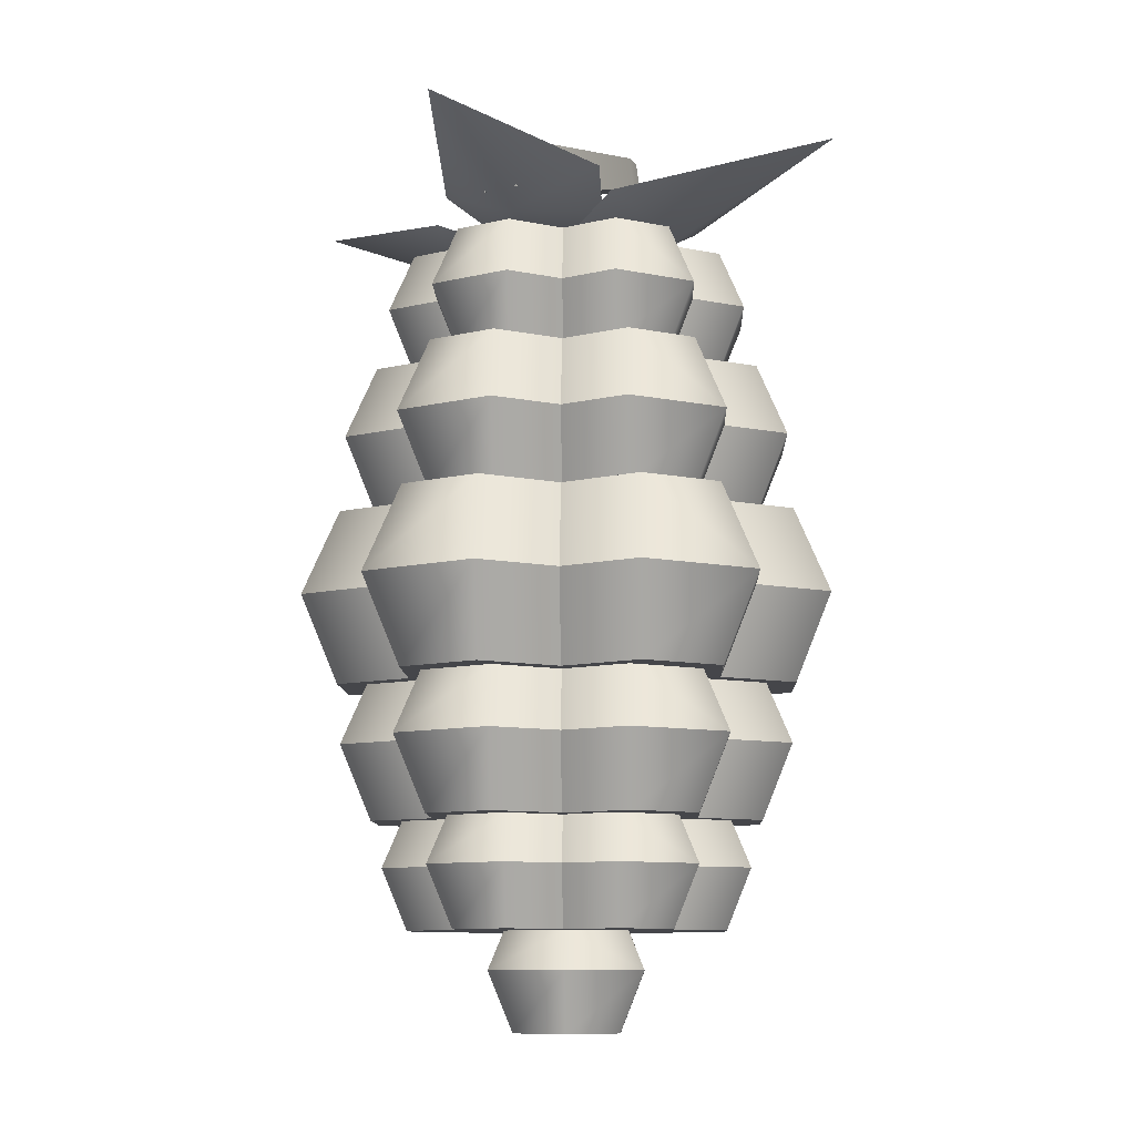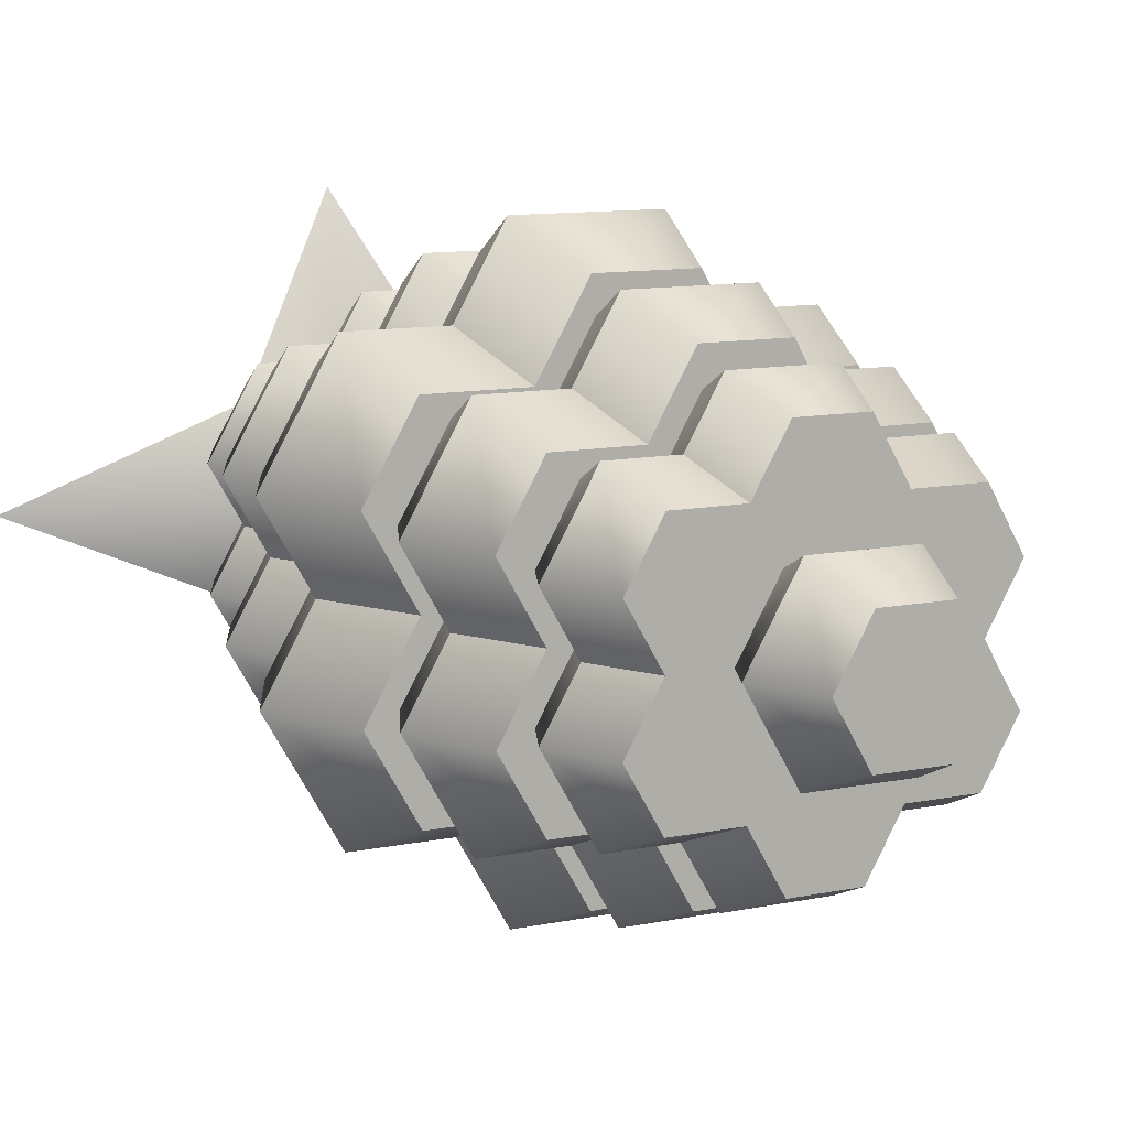
<metadata>
{"format":"obj","ext":"obj","renderer":"f3d","projection":"perspective","resolution":1024,"background":"white","views":[{"elev":-9.9,"azim":32.0,"up":"+Y"},{"elev":10.6,"azim":-27.7,"up":"+Z"}]}
</metadata>
<code>
g grapes
v -0.04 0.02746 -5.961e-10
v -0.03202 0.04491 -4.772e-10
v -0.02 0.02746 0.03464
v -0.01601 0.04491 0.02773
v -0.07526 0.1273 -0.07185
v -0.09986 0.1273 -0.02925
v -0.06754 0.09351 -0.05849
v -0.08443 0.09351 -0.02925
v -0.0888 0.1948 -0.08479
v -0.04895 0.1948 -0.08479
v -0.0797 0.2347 -0.06902
v -0.03985 0.2347 -0.06902
v -0.0797 0.155 -0.06902
v -0.03985 0.155 -0.06902
v -0.0246 0.1273 -0.1011
v -0.04149 0.1273 -0.07185
v -0.01689 0.09351 -0.08774
v -0.03377 0.09351 -0.05849
v 0.02746 0 4.091e-10
v 0.01373 0 -0.02378
v 0.01373 0 0.02378
v -0.01373 0 -0.02378
v -0.01373 0 0.02378
v -0.02746 0 -4.091e-10
v 0.02 0.02746 0.03464
v -0.02 0.07237 -0.0822
v -0.03373 0.07237 -0.05842
v -0.01373 0.04491 -0.07133
v -0.02746 0.04491 -0.04756
v 0.0246 0.1273 -0.1011
v 0.04149 0.1273 -0.07185
v 0.01827 0.155 -0.09014
v 0.03516 0.155 -0.0609
v 0.0872 0.155 -0.02925
v 0.09986 0.1273 -0.02925
v 0.07032 0.155 1.048e-09
v 0.08297 0.1273 1.236e-09
v -0.02 0.02746 -0.03464
v 0.02 0.02746 -0.03464
v -0.01601 0.04491 -0.02773
v 0.01601 0.04491 -0.02773
v 0.04 0.02746 5.96e-10
v 0.03202 0.04491 4.772e-10
v 0.01601 0.04491 0.02773
v -0.02903 0.1948 -0.1193
v -0.01992 0.2347 -0.1035
v 0.01373 0.04491 -0.07133
v 0.02 0.07237 -0.0822
v 0.02903 0.1948 -0.1193
v 0.01992 0.2347 -0.1035
v -0.01992 0.155 -0.1035
v -0.01827 0.155 -0.09014
v 0.07526 0.1273 -0.07185
v 0.06893 0.155 -0.0609
v -0.05491 0.04491 -0.04756
v -0.06118 0.07237 -0.05842
v -0.03516 0.155 -0.0609
v 0.01992 0.155 -0.1035
v -0.08118 0.07237 0.02378
v -0.06118 0.07237 0.05842
v -0.06864 0.04491 0.02378
v -0.05491 0.04491 0.04756
v 0.02 0.07237 0.0822
v -0.02 0.07237 0.0822
v 0.01517 0.09351 0.07383
v -0.01517 0.09351 0.07383
v 0.02746 0.04491 -0.04756
v 0.05491 0.04491 -0.04756
v 0.03373 0.07237 -0.05842
v 0.06118 0.07237 -0.05842
v -0.03377 0.09351 0.05849
v -0.06754 0.09351 0.05849
v -0.04149 0.1273 0.07185
v -0.07526 0.1273 0.07185
v -0.08118 0.07237 -0.02378
v -0.07153 0.09351 -0.02378
v -0.06746 0.07237 -1.005e-09
v -0.0578 0.09351 -8.613e-10
v 0.0888 0.1948 -0.08479
v 0.1178 0.1948 -0.03451
v 0.0797 0.2347 -0.06902
v 0.09962 0.2347 -0.03451
v 0.06754 0.09351 1.006e-09
v 0.08443 0.09351 0.02925
v 0.09986 0.1273 0.02925
v 0.06754 0.09351 0.05849
v 0.07526 0.1273 0.07185
v 0.05491 0.04491 0.04756
v 0.02746 0.04491 0.04756
v 0.06118 0.07237 0.05842
v 0.03373 0.07237 0.05842
v -0.09986 0.1273 0.02925
v -0.08443 0.09351 0.02925
v 0.03377 0.09351 0.05849
v 0.04149 0.1273 0.07185
v -0.01517 0.09351 -0.07383
v 0.01517 0.09351 -0.07383
v -0.02746 0.04491 0.04756
v -0.03373 0.07237 0.05842
v -0.01373 0.04491 0.07133
v -0.09791 0.1948 -1.459e-09
v -0.1178 0.1948 0.03451
v -0.0797 0.155 -1.188e-09
v -0.09962 0.155 0.03451
v -0.05635 0.09351 -0.05005
v -0.0289 0.09351 -0.05005
v -0.05491 0.04491 -8.183e-10
v -0.1178 0.1948 -0.03451
v -0.09962 0.155 -0.03451
v -0.09962 0.2347 0.03451
v -0.0888 0.1948 0.08479
v -0.0797 0.2347 0.06902
v -0.01689 0.09351 0.08774
v -0.0246 0.1273 0.1011
v -0.0289 0.09351 0.05005
v -0.06864 0.04491 -0.02378
v 0.06864 0.04491 0.02378
v 0.05491 0.04491 8.183e-10
v 0.06864 0.04491 -0.02378
v 0.01373 0.04491 0.07133
v 0.06746 0.07237 1.005e-09
v 0.08118 0.07237 0.02378
v 0.0289 0.09351 0.05005
v -0.0797 0.2347 -1.188e-09
v 0.08118 0.07237 -0.02378
v 0.04895 0.1948 -0.08479
v 0.03985 0.2347 -0.06902
v 0.01689 0.09351 -0.08774
v 0.01689 0.09351 0.08774
v 0.0246 0.1273 0.1011
v -0.0797 0.155 0.06902
v 0.06754 0.09351 -0.05849
v 0.08443 0.09351 -0.02925
v 0.03985 0.155 -0.06902
v 0.0797 0.155 -0.06902
v 0.0289 0.09351 -0.05005
v -0.0872 0.155 0.02925
v -0.06893 0.155 0.0609
v -0.07153 0.09351 0.02378
v -0.05635 0.09351 0.05005
v -0.08297 0.1273 -1.236e-09
v -0.06754 0.09351 -1.006e-09
v 0.05635 0.09351 0.05005
v 0.03377 0.09351 -0.05849
v 0.09962 0.155 -0.03451
v 0.06864 0.3571 -0.02378
v 0.08118 0.3297 -0.02378
v 0.05491 0.3571 8.183e-10
v 0.06746 0.3297 1.005e-09
v 0.02746 0.3571 0.04756
v 0.03373 0.3297 0.05842
v 0.01373 0.3571 0.07133
v 0.02 0.3297 0.0822
v 0.02746 0.3022 0.04756
v 0.01373 0.3022 0.07133
v 0.07153 0.09351 0.02378
v -0.07032 0.155 -1.048e-09
v 0.06118 0.3297 -0.05842
v 0.05491 0.3022 -0.04756
v 0.06864 0.3022 -0.02378
v -0.02746 0.3022 0.04756
v -0.05491 0.3022 0.04756
v -0.03373 0.3297 0.05842
v -0.06118 0.3297 0.05842
v -0.0872 0.155 -0.02925
v 0.02 0.3297 -0.0822
v 0.03373 0.3297 -0.05842
v 0.01373 0.3571 -0.07133
v 0.02746 0.3571 -0.04756
v 0.05491 0.3022 8.183e-10
v 0.0578 0.09351 8.613e-10
v 0.07153 0.09351 -0.02378
v -0.08118 0.3297 -0.02378
v -0.06864 0.3571 -0.02378
v -0.06746 0.3297 -1.005e-09
v -0.05491 0.3571 -8.183e-10
v -0.02746 0.3571 0.04756
v -0.05491 0.3571 0.04756
v -0.03516 0.155 0.0609
v -0.09962 0.2347 -0.03451
v 0.05635 0.09351 -0.05005
v -0.06893 0.155 -0.0609
v 0.01373 0.3022 -0.07133
v 0.02746 0.3022 -0.04756
v -0.06864 0.3022 -0.02378
v -0.05491 0.3022 -8.183e-10
v -0.03985 0.155 0.06902
v -0.04895 0.1948 0.08479
v -0.03985 0.2347 0.06902
v -0.01992 0.2347 0.1035
v -0.02903 0.1948 0.1193
v 0.07526 0.2684 -0.07185
v 0.09986 0.2684 -0.02925
v 0.06754 0.3022 -0.05849
v 0.08443 0.3022 -0.02925
v 0.01827 0.155 0.09014
v -0.01827 0.155 0.09014
v -0.01992 0.155 0.1035
v 0.03377 0.2347 -0.05849
v 0.06754 0.2347 -0.05849
v 0.04149 0.2684 -0.07185
v 0.02903 0.1948 0.1193
v 0.01992 0.2347 0.1035
v -0.09986 0.2684 0.02925
v -0.08443 0.3022 0.02925
v -0.07526 0.2684 0.07185
v -0.06754 0.3022 0.05849
v -0.07526 0.2684 -0.07185
v -0.06754 0.3022 -0.05849
v -0.09986 0.2684 -0.02925
v -0.08443 0.3022 -0.02925
v 0.03516 0.155 0.0609
v 0.01992 0.155 0.1035
v 0.03377 0.3022 -0.05849
v -0.06754 0.2347 -0.05849
v -0.08443 0.2347 -0.02925
v 0.0797 0.155 1.188e-09
v 0.09962 0.155 0.03451
v 0.09791 0.1948 1.459e-09
v 0.1178 0.1948 0.03451
v -0.01689 0.2347 -0.08774
v 0.01689 0.2347 -0.08774
v -0.0246 0.2684 -0.1011
v 0.0246 0.2684 -0.1011
v -0.04149 0.2684 -0.07185
v -0.03377 0.2347 -0.05849
v 0.07526 0.2684 0.07185
v 0.04149 0.2684 0.07185
v 0.06754 0.3022 0.05849
v 0.03377 0.3022 0.05849
v 0.0797 0.2347 1.188e-09
v 0.09962 0.2347 0.03451
v 0.08443 0.2347 0.02925
v 0.06754 0.2347 0.05849
v 0.09986 0.2684 0.02925
v -0.01689 0.3022 -0.08774
v -0.03377 0.3022 -0.05849
v 0.0872 0.155 0.02925
v 0.06893 0.155 0.0609
v 0.08443 0.3022 0.02925
v 0.01689 0.3022 -0.08774
v 0.0797 0.2347 0.06902
v 0.0888 0.1948 0.08479
v -0.08297 0.2684 -1.236e-09
v -0.06754 0.2347 -1.006e-09
v -0.08443 0.2347 0.02925
v -0.08118 0.3297 0.02378
v -0.06864 0.3571 0.02378
v -0.06754 0.3022 -1.006e-09
v 0.03985 0.2347 0.06902
v 0.04895 0.1948 0.08479
v -0.06754 0.2347 0.05849
v 0.06864 0.3022 0.02378
v 0.05491 0.3022 0.04756
v 0.08118 0.3297 0.02378
v 0.06118 0.3297 0.05842
v 0.0797 0.155 0.06902
v 0.03985 0.155 0.06902
v 0.06754 0.2347 1.006e-09
v 0.08297 0.2684 1.236e-09
v 0.06864 0.3571 0.02378
v 0.05491 0.3571 0.04756
v 0.01689 0.2347 0.08774
v -0.01689 0.2347 0.08774
v 0.0246 0.2684 0.1011
v -0.0246 0.2684 0.1011
v -0.03377 0.2347 0.05849
v -0.04149 0.2684 0.07185
v 0.03377 0.2347 0.05849
v 0.01689 0.3022 0.08774
v -0.01689 0.3022 0.08774
v -0.06118 0.3297 -0.05842
v -0.05491 0.3022 -0.04756
v 0.08443 0.2347 -0.02925
v 0.06754 0.3022 1.006e-09
v -0.06864 0.3022 0.02378
v -0.03377 0.3022 0.05849
v -0.02 0.3297 -0.0822
v -0.03373 0.3297 -0.05842
v -0.01373 0.3022 -0.07133
v -0.02746 0.3022 -0.04756
v -0.01373 0.3571 -0.07133
v -0.02746 0.3571 -0.04756
v -0.01373 0.3022 0.07133
v -0.02 0.3297 0.0822
v -0.05491 0.3571 -0.04756
v 0.05491 0.3571 -0.04756
v -0.01373 0.3571 0.07133
v -0.02746 0.3571 0.02746
v -0.02746 0.3571 -0.02746
v 0.02746 0.3571 -0.02746
v 0.02746 0.3571 0.02746
v -0.007778 0.3571 -0.007778
v -0.005589 0.3934 -0.005589
v -0.007778 0.3571 -1.159e-10
v -0.005812 0.3897 0.005812
v -0.007778 0.3571 0.007778
v 0.007778 0.3571 -0.007778
v 0.007778 0.3571 1.159e-10
v 0.005589 0.3934 -0.005589
v 0.005812 0.3897 0.005812
v 0.007778 0.3571 0.007778
v 0.005532 0.4122 -0.05841
v 0.007683 0.4076 -0.0493
v 0.005532 0.4226 -0.05562
v 0.007683 0.4221 -0.04541
v -0.007683 0.4076 -0.0493
v -0.005532 0.4122 -0.05841
v -0.008741 0.3938 0.06218
v 0.008741 0.3938 0.06218
v -0.008741 0.3783 0.05804
v 0.008741 0.3783 0.05804
v 0.007108 0.3773 0.05776
v 0.008741 0.3773 0.05776
v -0.007108 0.3773 0.05776
v -0.008741 0.3773 0.05776
v -0.007683 0.4221 -0.04541
v -0.01214 0.3782 0.04164
v -0.01214 0.401 0.04778
v 0.01214 0.3782 0.04164
v 0.009095 0.3774 0.05608
v 0.01214 0.401 0.04778
v -0.009095 0.3774 0.05608
v -0.005532 0.4226 -0.05562
v 0.02978 0.3726 0.01727
v -1.159e-10 0.369 0.04995
v -1.159e-10 0.3671 0.007778
v -0.02978 0.3726 0.01727
v -0.04212 0.3858 0.0402
v -1.159e-10 0.4064 0.1148
v 0.04212 0.3858 0.0402
v -0.01947 0.362 0.02752
v -0.05968 0.3588 -8.894e-10
v 7.443e-10 0.369 -0.04995
v 0.02978 0.3726 -0.01727
v 1.159e-10 0.3671 -0.007778
v 0.01947 0.362 -0.02752
v 0.05968 0.3588 8.894e-10
v 0.04212 0.3858 -0.0402
v -0.04768 0.3739 -0.03891
v -0.01947 0.362 -0.02752
v 0.1395 0.3922 2.079e-09
v 0.04768 0.3739 -0.03891
v 0.01947 0.362 0.02752
v 0.04768 0.3739 0.03891
v -0.04768 0.3739 0.03891
v -0.1395 0.3922 -2.079e-09
v -0.02978 0.3726 -0.01727
v -0.04212 0.3858 -0.0402
v 1.711e-09 0.4064 -0.1148
f 3 2 1
f 2 3 4
f 7 6 5
f 6 7 8
f 11 10 9
f 10 11 12
f 9 14 13
f 14 9 10
f 17 16 15
f 16 17 18
f 21 20 19
f 20 21 22
f 22 21 23
f 22 23 24
f 25 23 21
f 23 25 3
f 28 27 26
f 27 28 29
f 32 31 30
f 31 32 33
f 36 35 34
f 35 36 37
f 40 39 38
f 39 40 41
f 41 42 39
f 42 41 43
f 42 21 19
f 21 42 25
f 44 3 25
f 3 44 4
f 10 46 45
f 46 10 12
f 26 47 28
f 47 26 48
f 24 3 1
f 3 24 23
f 44 42 43
f 42 44 25
f 1 40 38
f 40 1 2
f 46 49 45
f 49 46 50
f 51 10 45
f 10 51 14
f 52 30 15
f 30 52 32
f 33 53 31
f 53 33 54
f 38 20 22
f 20 38 39
f 56 29 55
f 29 56 27
f 42 20 39
f 20 42 19
f 16 52 15
f 52 16 57
f 22 1 38
f 1 22 24
f 45 58 51
f 58 45 49
f 54 35 53
f 35 54 34
f 61 60 59
f 60 61 62
f 65 64 63
f 64 65 66
f 69 68 67
f 68 69 70
f 73 72 71
f 72 73 74
f 77 76 75
f 76 77 78
f 81 80 79
f 80 81 82
f 37 84 83
f 84 37 85
f 85 86 84
f 86 85 87
f 90 89 88
f 89 90 91
f 93 74 92
f 74 93 72
f 87 94 86
f 94 87 95
f 96 48 26
f 48 96 97
f 100 99 98
f 99 100 64
f 103 102 101
f 102 103 104
f 105 27 56
f 27 105 106
f 107 59 77
f 59 107 61
f 109 101 108
f 101 109 103
f 111 110 102
f 110 111 112
f 113 73 71
f 73 113 114
f 99 66 115
f 66 99 64
f 116 77 75
f 77 116 107
f 88 118 117
f 67 118 88
f 68 118 67
f 118 68 119
f 67 88 43
f 89 43 88
f 67 43 41
f 43 89 44
f 67 41 47
f 44 89 120
f 47 41 40
f 47 40 28
f 28 40 29
f 44 120 4
f 4 120 100
f 4 100 98
f 29 40 2
f 4 98 2
f 29 2 55
f 2 98 62
f 2 62 55
f 55 62 107
f 107 62 61
f 116 55 107
f 121 117 118
f 117 121 122
f 65 91 123
f 91 65 63
f 5 18 7
f 18 5 16
f 102 124 101
f 124 102 110
f 125 68 70
f 68 125 119
f 27 96 26
f 96 27 106
f 122 88 117
f 88 122 90
f 126 81 79
f 81 126 127
f 15 128 17
f 128 15 30
f 130 113 129
f 113 130 114
f 75 105 56
f 105 75 76
f 63 100 120
f 100 63 64
f 104 111 102
f 111 104 131
f 35 132 53
f 132 35 133
f 69 47 48
f 47 69 67
f 126 135 134
f 135 126 79
f 97 69 48
f 69 97 136
f 74 137 92
f 137 74 138
f 13 108 9
f 108 13 109
f 60 139 59
f 139 60 140
f 8 141 6
f 141 8 142
f 99 140 60
f 140 99 115
f 90 123 91
f 123 90 143
f 31 128 30
f 128 31 144
f 99 62 98
f 62 99 60
f 80 135 79
f 135 80 145
f 142 92 141
f 92 142 93
f 126 58 49
f 58 126 134
f 148 147 146
f 147 148 149
f 152 151 150
f 151 152 153
f 151 155 154
f 155 151 153
f 143 122 156
f 122 143 90
f 92 157 141
f 157 92 137
f 147 159 158
f 159 147 160
f 163 162 161
f 162 163 164
f 59 78 77
f 78 59 139
f 141 165 6
f 165 141 157
f 125 118 119
f 118 125 121
f 55 75 56
f 75 55 116
f 168 167 166
f 167 168 169
f 147 170 160
f 170 147 149
f 156 121 171
f 121 156 122
f 171 125 172
f 125 171 121
f 50 126 49
f 126 50 127
f 175 174 173
f 174 175 176
f 177 164 163
f 164 177 178
f 95 129 94
f 129 95 130
f 179 74 73
f 74 179 138
f 101 180 108
f 180 101 124
f 181 125 70
f 125 181 172
f 6 182 5
f 182 6 165
f 35 83 133
f 83 35 37
f 91 120 89
f 120 91 63
f 5 57 16
f 57 5 182
f 108 11 9
f 11 108 180
f 167 183 166
f 183 167 184
f 31 132 144
f 132 31 53
f 185 175 173
f 175 185 186
f 69 181 70
f 181 69 136
f 188 131 187
f 131 188 111
f 188 190 189
f 190 188 191
f 189 111 188
f 111 189 112
f 194 193 192
f 193 194 195
f 196 114 130
f 114 196 197
f 198 188 187
f 188 198 191
f 201 200 199
f 200 201 192
f 73 197 179
f 197 73 114
f 203 191 202
f 191 203 190
f 206 205 204
f 205 206 207
f 210 209 208
f 209 210 211
f 196 95 212
f 95 196 130
f 202 198 213
f 198 202 191
f 201 194 192
f 194 201 214
f 215 210 208
f 210 215 216
f 219 218 217
f 218 219 220
f 223 222 221
f 222 223 224
f 221 225 223
f 225 221 226
f 229 228 227
f 228 229 230
f 232 219 231
f 219 232 220
f 235 234 233
f 234 235 227
f 225 236 223
f 236 225 237
f 238 37 36
f 37 238 85
f 87 212 95
f 212 87 239
f 229 235 240
f 235 229 227
f 236 224 223
f 224 236 241
f 242 220 232
f 220 242 243
f 245 204 244
f 204 245 246
f 164 248 247
f 248 164 178
f 244 211 210
f 211 244 249
f 203 251 250
f 251 203 202
f 246 206 204
f 206 246 252
f 255 254 253
f 254 255 256
f 243 258 257
f 258 243 251
f 260 233 259
f 233 260 235
f 262 255 261
f 255 262 256
f 265 264 263
f 264 265 266
f 208 226 215
f 226 208 225
f 264 268 267
f 268 264 266
f 227 269 234
f 269 227 228
f 270 266 265
f 266 270 271
f 273 173 272
f 173 273 185
f 193 200 192
f 200 193 274
f 80 217 145
f 217 80 219
f 240 260 275
f 260 240 235
f 204 249 244
f 249 204 205
f 251 213 258
f 213 251 202
f 239 85 238
f 85 239 87
f 243 250 251
f 250 243 242
f 231 80 82
f 80 231 219
f 241 201 224
f 201 241 214
f 261 149 148
f 149 261 255
f 276 164 247
f 164 276 162
f 209 225 208
f 225 209 237
f 268 252 267
f 252 268 206
f 216 244 210
f 244 216 245
f 220 257 218
f 257 220 243
f 268 271 277
f 271 268 266
f 256 154 254
f 154 256 151
f 201 222 224
f 222 201 199
f 193 259 274
f 259 193 260
f 280 279 278
f 279 280 281
f 262 151 256
f 151 262 150
f 149 253 170
f 253 149 255
f 279 282 278
f 282 279 283
f 284 163 161
f 163 284 285
f 272 281 273
f 281 272 279
f 275 193 195
f 193 275 260
f 282 166 278
f 166 282 168
f 270 228 230
f 228 270 265
f 173 286 272
f 286 173 174
f 278 183 280
f 183 278 166
f 186 247 175
f 247 186 276
f 247 176 175
f 176 247 248
f 277 206 268
f 206 277 207
f 286 279 272
f 279 286 283
f 167 287 158
f 287 167 169
f 152 285 153
f 285 152 288
f 167 159 184
f 159 167 158
f 174 176 286
f 178 286 176
f 178 176 248
f 177 286 178
f 289 286 177
f 288 289 177
f 152 289 288
f 150 289 152
f 290 286 289
f 290 283 286
f 290 282 283
f 290 168 282
f 291 168 290
f 168 291 169
f 150 292 289
f 292 169 291
f 150 169 292
f 262 169 150
f 148 169 262
f 262 261 148
f 148 287 169
f 287 148 146
f 228 263 269
f 263 228 265
f 153 284 155
f 284 153 285
f 163 288 177
f 288 163 285
f 287 147 158
f 147 287 146
f 156 83 84
f 86 156 84
f 83 156 171
f 156 86 143
f 143 86 94
f 143 94 123
f 123 94 129
f 123 129 65
f 172 83 171
f 83 172 133
f 172 132 133
f 132 172 181
f 132 181 144
f 144 181 136
f 144 136 128
f 128 136 97
f 65 129 113
f 65 113 66
f 66 113 115
f 115 113 71
f 115 71 140
f 140 71 72
f 128 97 17
f 17 97 96
f 17 96 106
f 17 106 18
f 18 106 105
f 18 105 7
f 140 72 139
f 139 72 93
f 7 105 76
f 7 76 8
f 142 139 93
f 76 142 8
f 139 142 78
f 142 76 78
f 183 236 280
f 280 236 281
f 183 241 236
f 281 236 237
f 184 241 183
f 281 237 273
f 184 214 241
f 273 237 209
f 159 214 184
f 159 194 214
f 273 209 185
f 185 209 211
f 160 194 159
f 194 160 195
f 249 185 211
f 185 249 186
f 160 275 195
f 275 160 170
f 249 276 186
f 276 249 205
f 207 276 205
f 207 162 276
f 277 162 207
f 277 161 162
f 253 275 170
f 275 253 240
f 253 229 240
f 229 253 254
f 229 254 230
f 230 254 154
f 230 154 270
f 270 154 155
f 271 161 277
f 270 155 271
f 271 284 161
f 271 155 284
f 238 217 218
f 257 238 218
f 217 238 36
f 238 257 239
f 239 257 258
f 239 258 212
f 212 258 213
f 212 213 196
f 34 217 36
f 217 34 145
f 34 135 145
f 135 34 54
f 135 54 134
f 134 54 33
f 134 33 58
f 58 33 32
f 196 213 198
f 196 198 197
f 197 198 179
f 179 198 187
f 179 187 138
f 138 187 131
f 58 32 51
f 51 32 52
f 51 52 57
f 51 57 14
f 14 57 182
f 14 182 13
f 138 131 137
f 137 131 104
f 13 182 165
f 13 165 109
f 103 137 104
f 165 103 109
f 137 103 157
f 103 165 157
f 274 231 82
f 81 274 82
f 231 274 259
f 274 81 200
f 200 81 127
f 200 127 199
f 199 127 50
f 199 50 222
f 233 231 259
f 231 233 232
f 233 242 232
f 242 233 234
f 242 234 250
f 250 234 269
f 250 269 203
f 203 269 263
f 222 50 46
f 222 46 221
f 221 46 226
f 226 46 12
f 226 12 215
f 215 12 11
f 203 263 190
f 190 263 264
f 190 264 267
f 190 267 189
f 189 267 252
f 189 252 112
f 215 11 216
f 216 11 180
f 112 252 246
f 112 246 110
f 124 216 180
f 246 124 110
f 216 124 245
f 124 246 245
f 295 294 293
f 294 295 296
f 296 295 297
f 300 299 298
f 299 300 301
f 299 301 302
f 302 298 299
f 302 292 298
f 291 298 292
f 292 302 289
f 289 302 297
f 298 291 290
f 289 297 290
f 298 290 293
f 295 290 297
f 293 290 295
f 301 297 302
f 297 301 296
f 305 304 303
f 304 305 306
f 307 303 304
f 303 307 308
f 311 310 309
f 311 312 310
f 311 313 312
f 312 313 314
f 313 311 315
f 311 316 315
f 294 298 293
f 298 294 300
f 318 317 307
f 317 318 319
f 322 321 320
f 321 322 310
f 321 310 312
f 312 314 321
f 323 319 318
f 319 323 309
f 309 323 311
f 311 323 316
f 305 317 306
f 317 305 324
f 321 318 320
f 318 321 313
f 313 321 314
f 318 313 315
f 318 315 323
f 323 315 316
f 306 320 304
f 320 306 322
f 307 324 308
f 324 307 317
f 306 319 322
f 319 306 317
f 319 310 322
f 310 319 309
f 324 303 308
f 303 324 305
f 320 301 304
f 301 320 318
f 300 304 301
f 301 318 296
f 304 300 307
f 296 318 307
f 307 300 294
f 307 294 296
f 327 326 325
f 328 326 327
f 329 326 328
f 329 330 326
f 326 331 325
f 326 330 331
f 333 332 295
f 336 335 334
f 299 338 337
f 334 335 339
f 333 341 340
f 343 338 342
f 299 344 338
f 344 345 338
f 333 346 332
f 347 346 333
f 337 338 343
f 349 348 334
f 334 339 350
f 347 333 340
f 333 295 341
f 345 342 338
f 348 336 334
f 349 334 350

</code>
